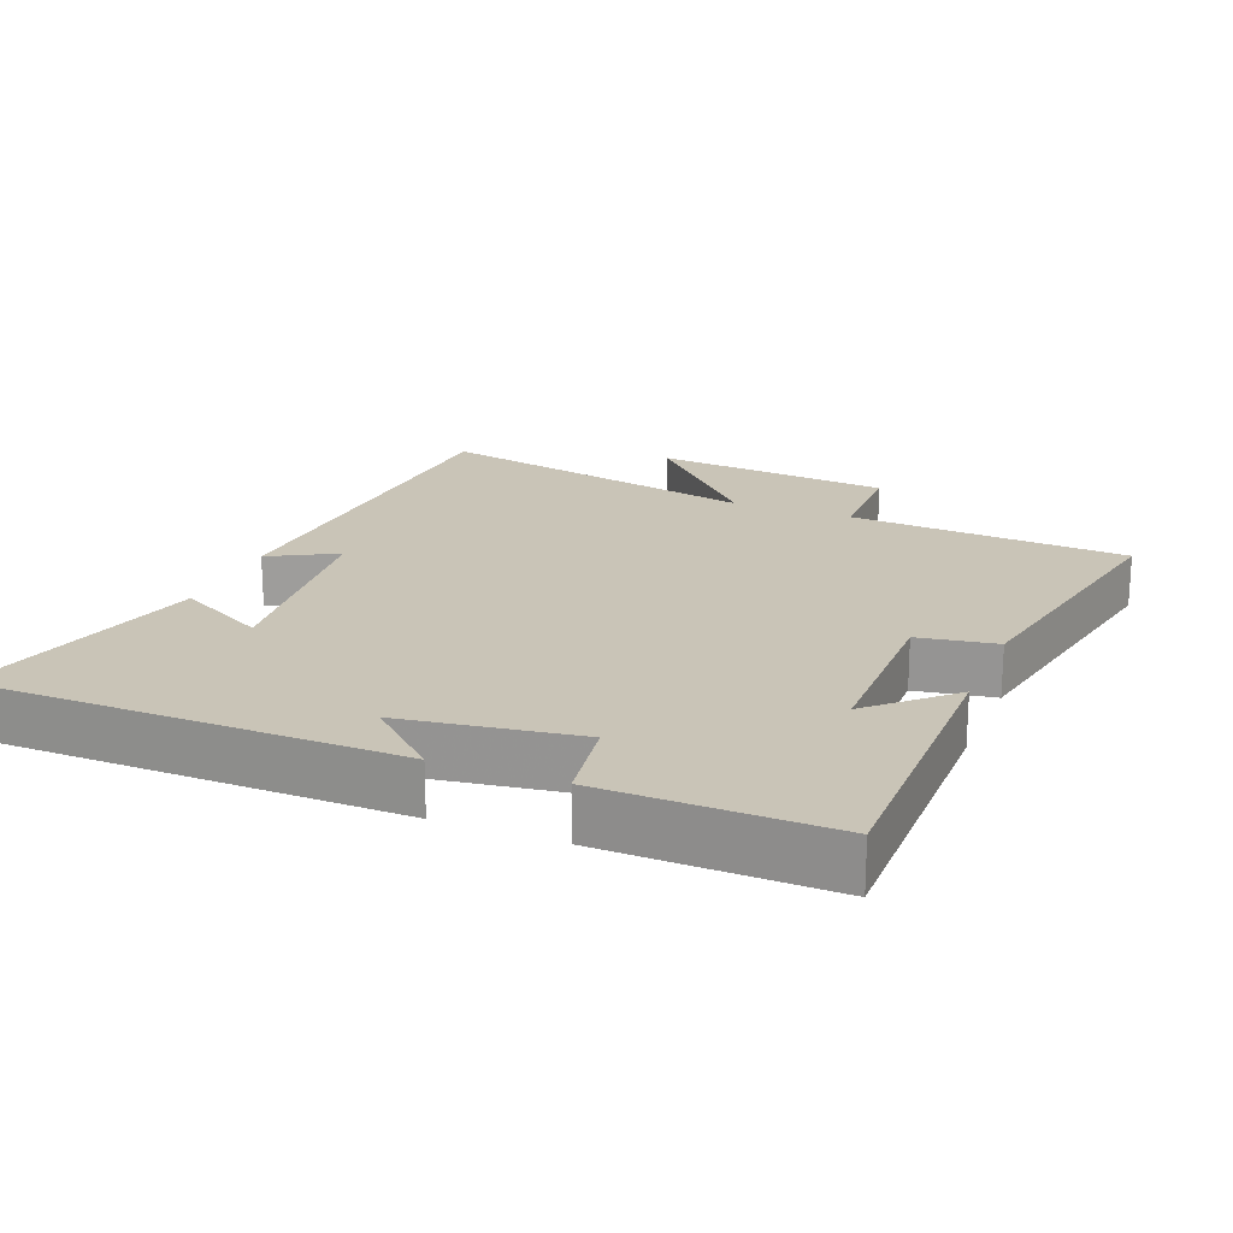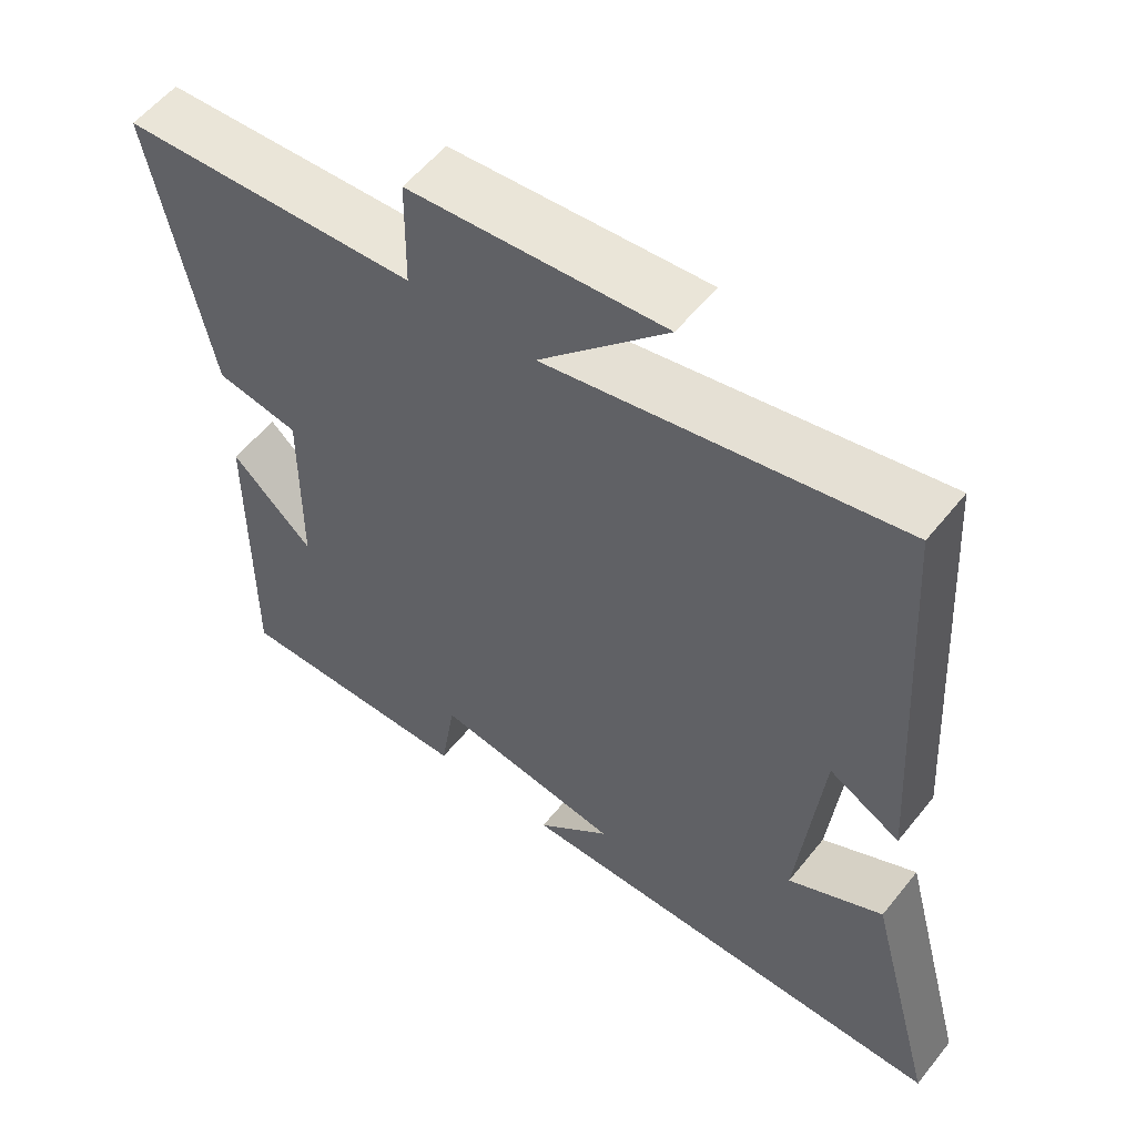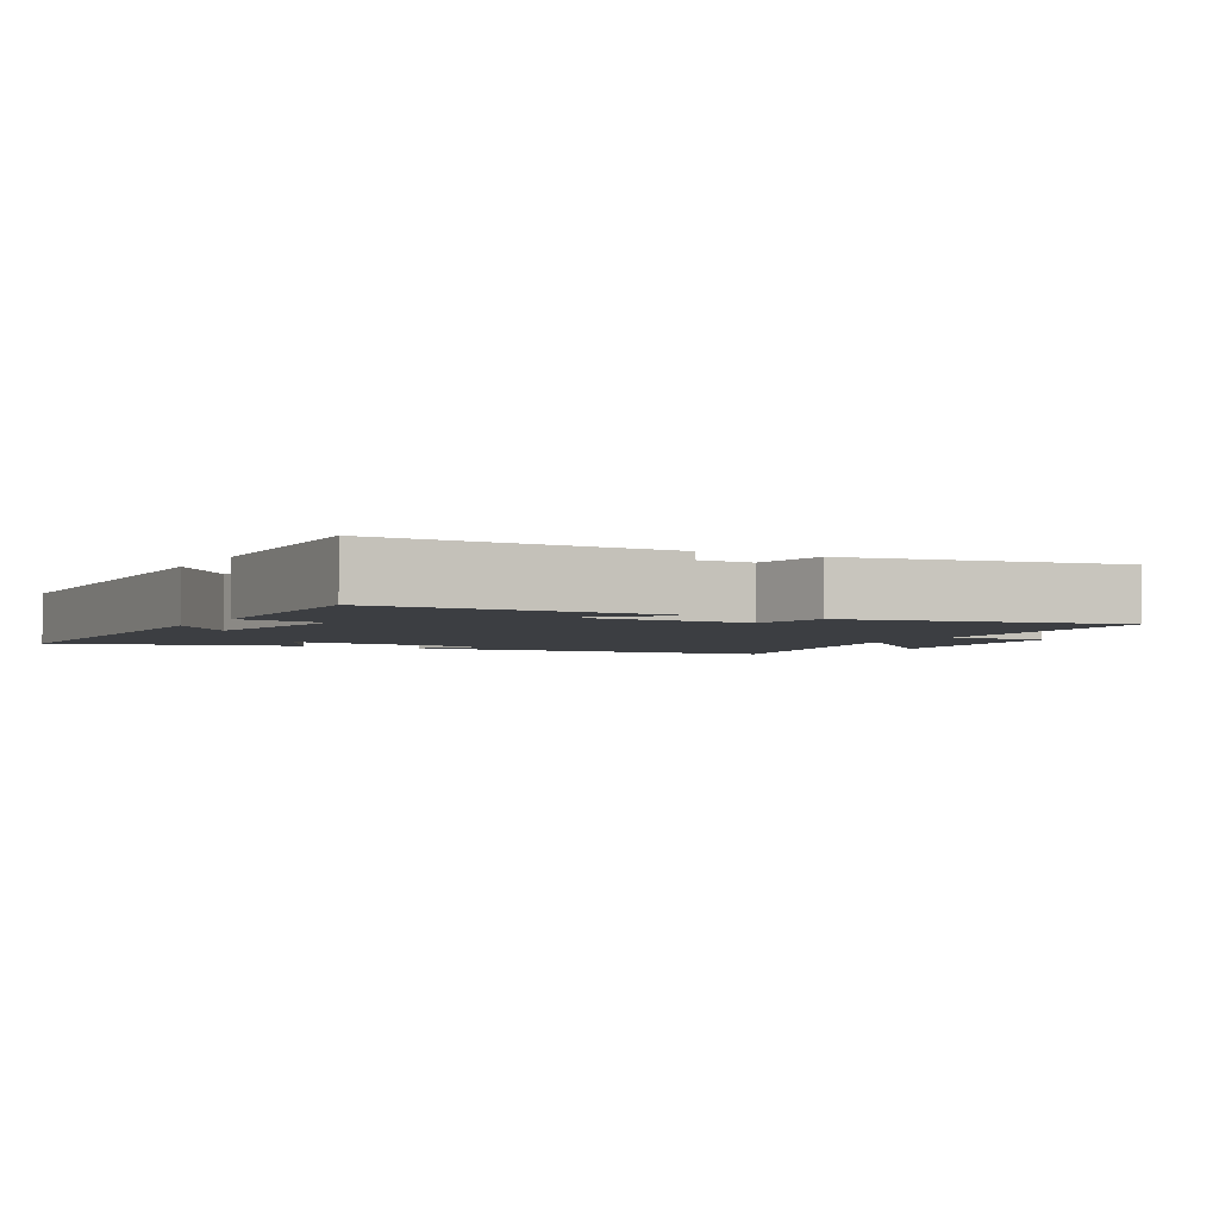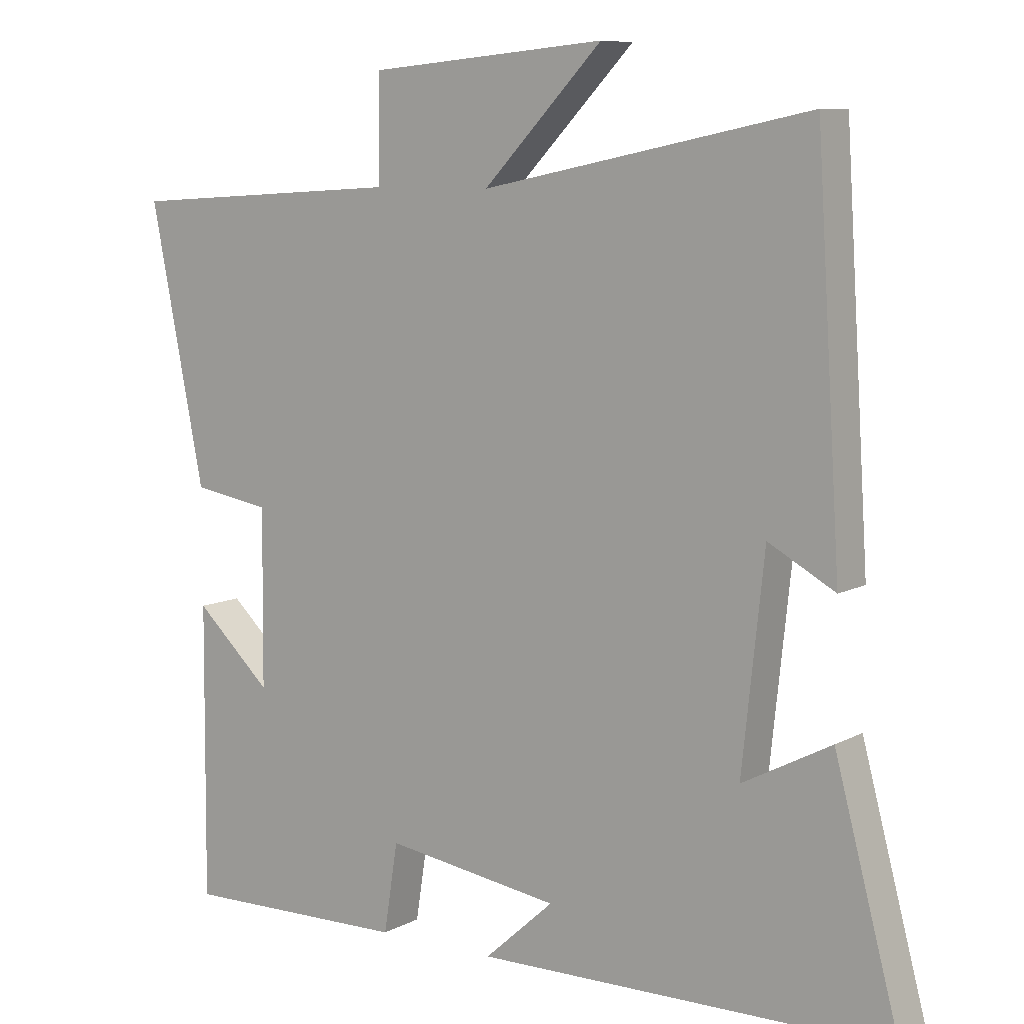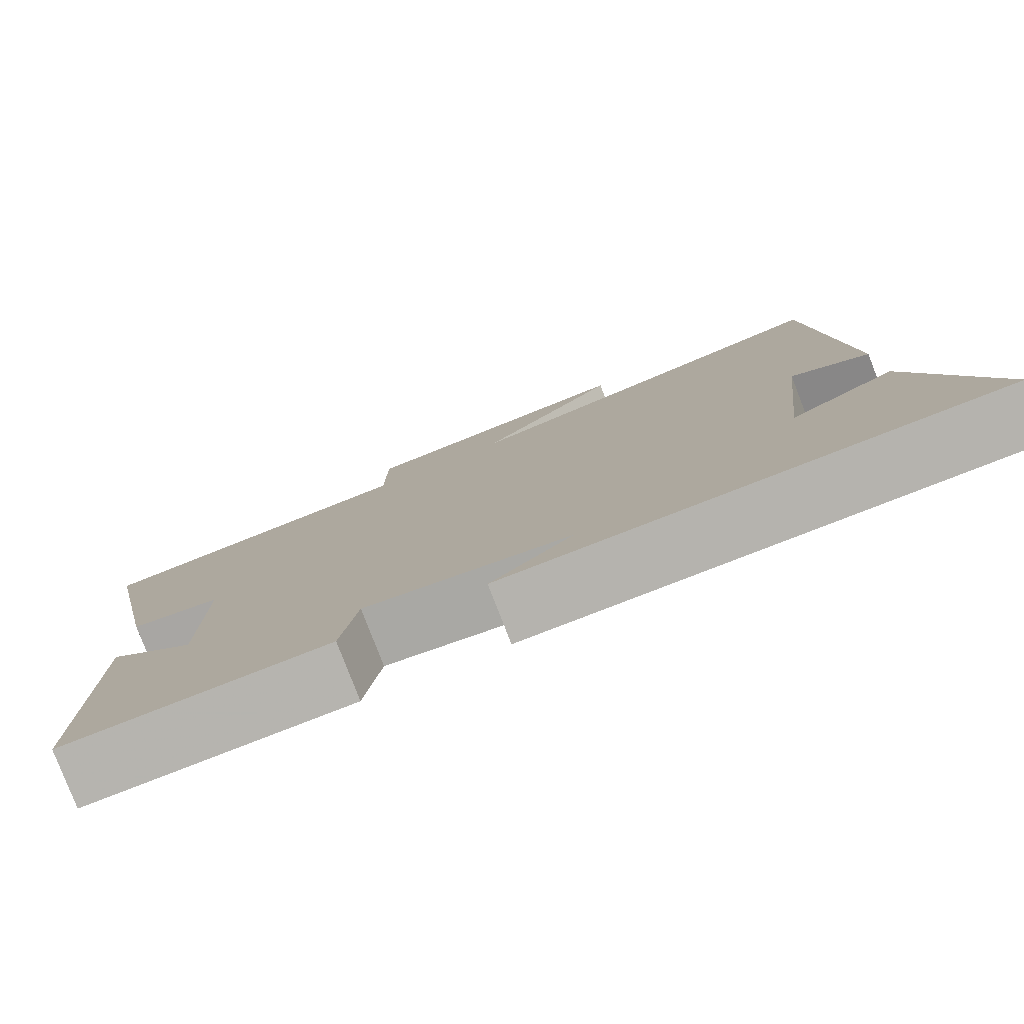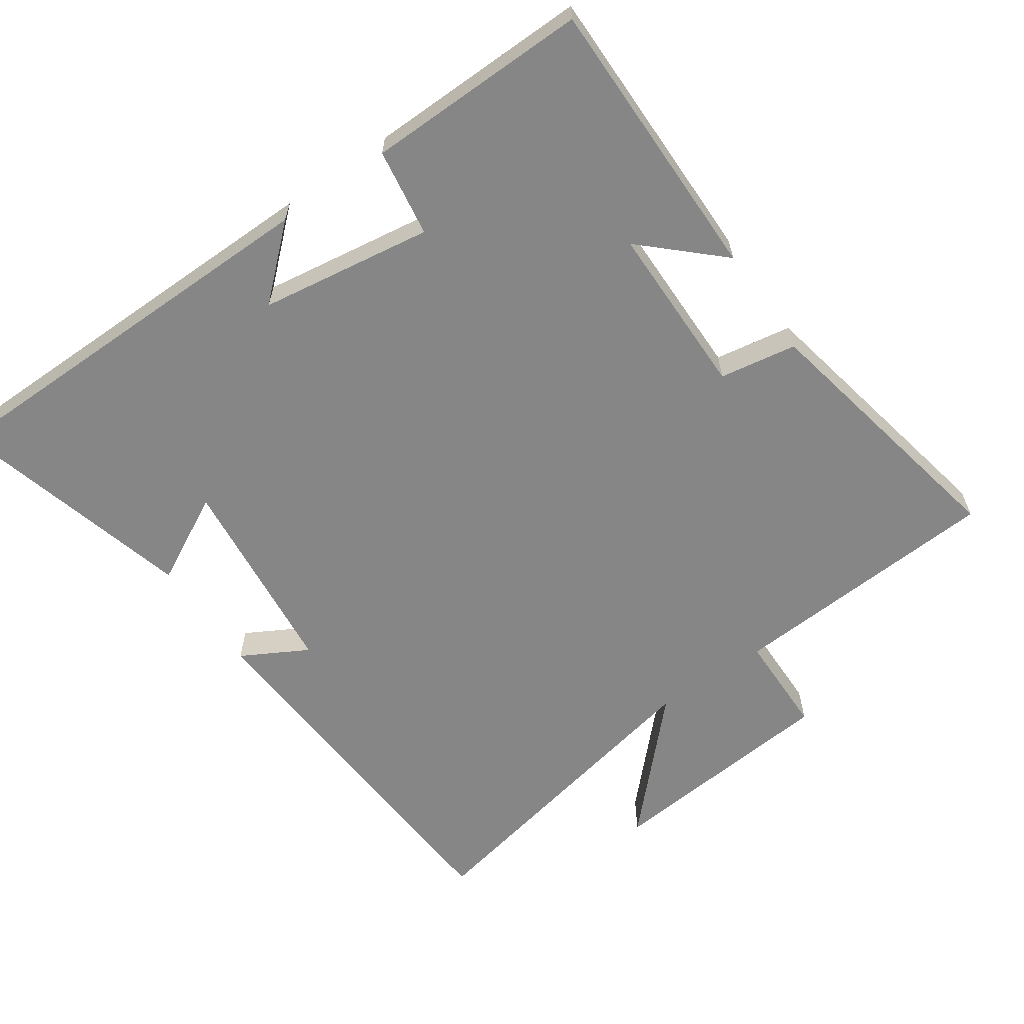
<metadata>
{"format":"obj","ext":"obj","renderer":"f3d","projection":"perspective","resolution":1024,"background":"white","views":[{"elev":19.9,"azim":-158.0,"up":"+Y"},{"elev":56.2,"azim":38.1,"up":"+Z"},{"elev":-3.1,"azim":-118.8,"up":"+Y"},{"elev":8.5,"azim":35.7,"up":"+Z"},{"elev":-79.9,"azim":21.1,"up":"+Z"},{"elev":-62.1,"azim":-145.2,"up":"+Y"}]}
</metadata>
<code>
v -0.578 0.07 0.476
v -0.179 0.07 0.5
v -0.177 0.07 0.649
v 0.165 0.07 0.679
v -0.007 0.07 0.5
v 0.465 0.07 0.596
v 0.5 0.07 0.038
v 0.404 0.07 0.091
v 0.372 0.07 -0.209
v 0.5 0.07 -0.142
v 0.594 0.07 -0.495
v -0.006 0.07 -0.5
v 0.094 0.07 -0.41
v -0.158 0.07 -0.372
v -0.178 0.07 -0.5
v -0.503 0.07 -0.505
v -0.5 0.07 -0.086
v -0.39 0.07 -0.189
v -0.388 0.07 0.063
v -0.5 0.07 0.082
v -0.578 0 0.476
v -0.179 0 0.5
v -0.177 0 0.649
v 0.165 0 0.679
v -0.007 0 0.5
v 0.465 0 0.596
v 0.5 0 0.038
v 0.404 0 0.091
v 0.372 0 -0.209
v 0.5 0 -0.142
v 0.594 0 -0.495
v -0.006 0 -0.5
v 0.094 0 -0.41
v -0.158 0 -0.372
v -0.178 0 -0.5
v -0.503 0 -0.505
v -0.5 0 -0.086
v -0.39 0 -0.189
v -0.388 0 0.063
v -0.5 0 0.082
f 19 20 1 2
f 18 19 2
f 15 16 17 18
f 14 15 18 2
f 13 14 2 3
f 11 12 13
f 10 11 13
f 9 10 13
f 8 9 13 3
f 5 6 7 8
f 5 8 3
f 3 4 5
f 22 21 40 39
f 22 39 38
f 38 37 36 35
f 22 38 35 34
f 23 22 34 33
f 33 32 31
f 33 31 30
f 33 30 29
f 23 33 29 28
f 28 27 26 25
f 23 28 25
f 25 24 23
f 1 21 22 2
f 2 22 23 3
f 3 23 24 4
f 4 24 25 5
f 5 25 26 6
f 6 26 27 7
f 7 27 28 8
f 8 28 29 9
f 9 29 30 10
f 10 30 31 11
f 11 31 32 12
f 12 32 33 13
f 13 33 34 14
f 14 34 35 15
f 15 35 36 16
f 16 36 37 17
f 17 37 38 18
f 18 38 39 19
f 19 39 40 20
f 20 40 21 1

</code>
